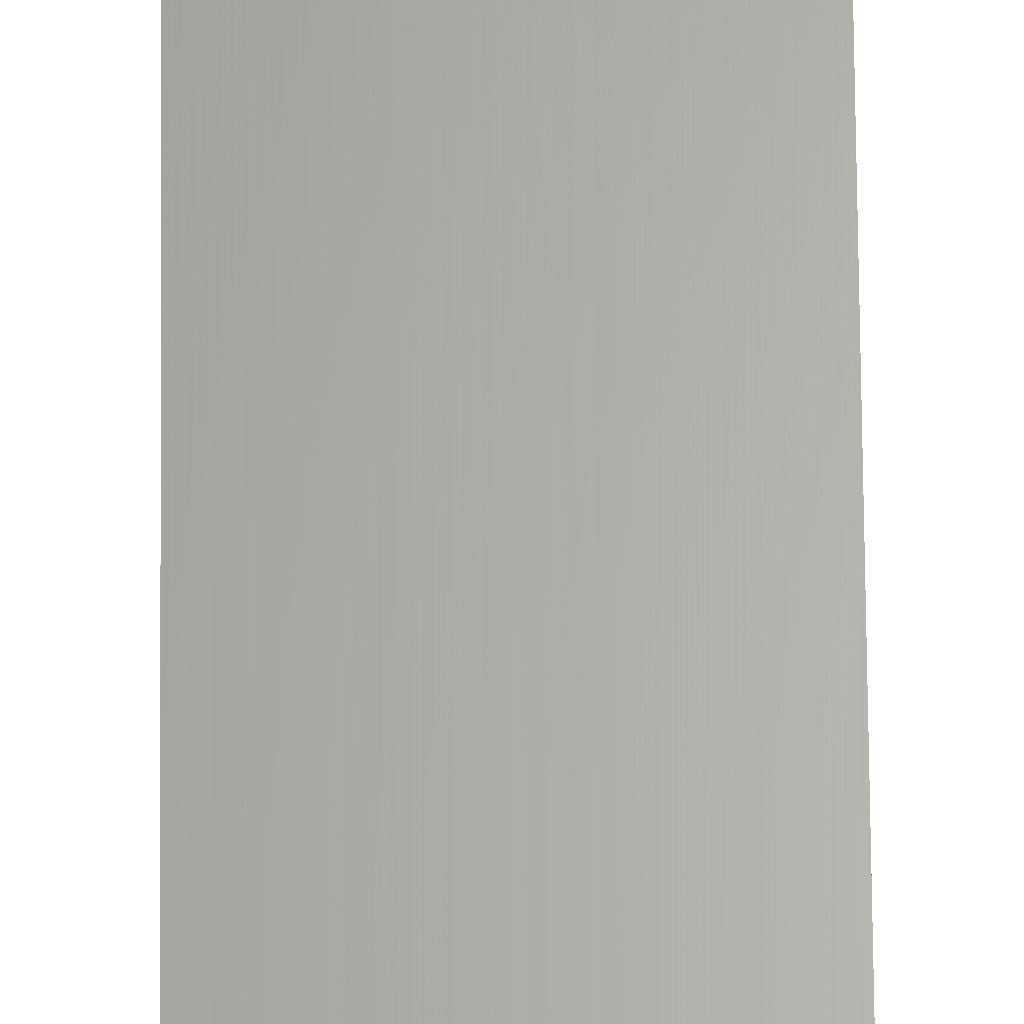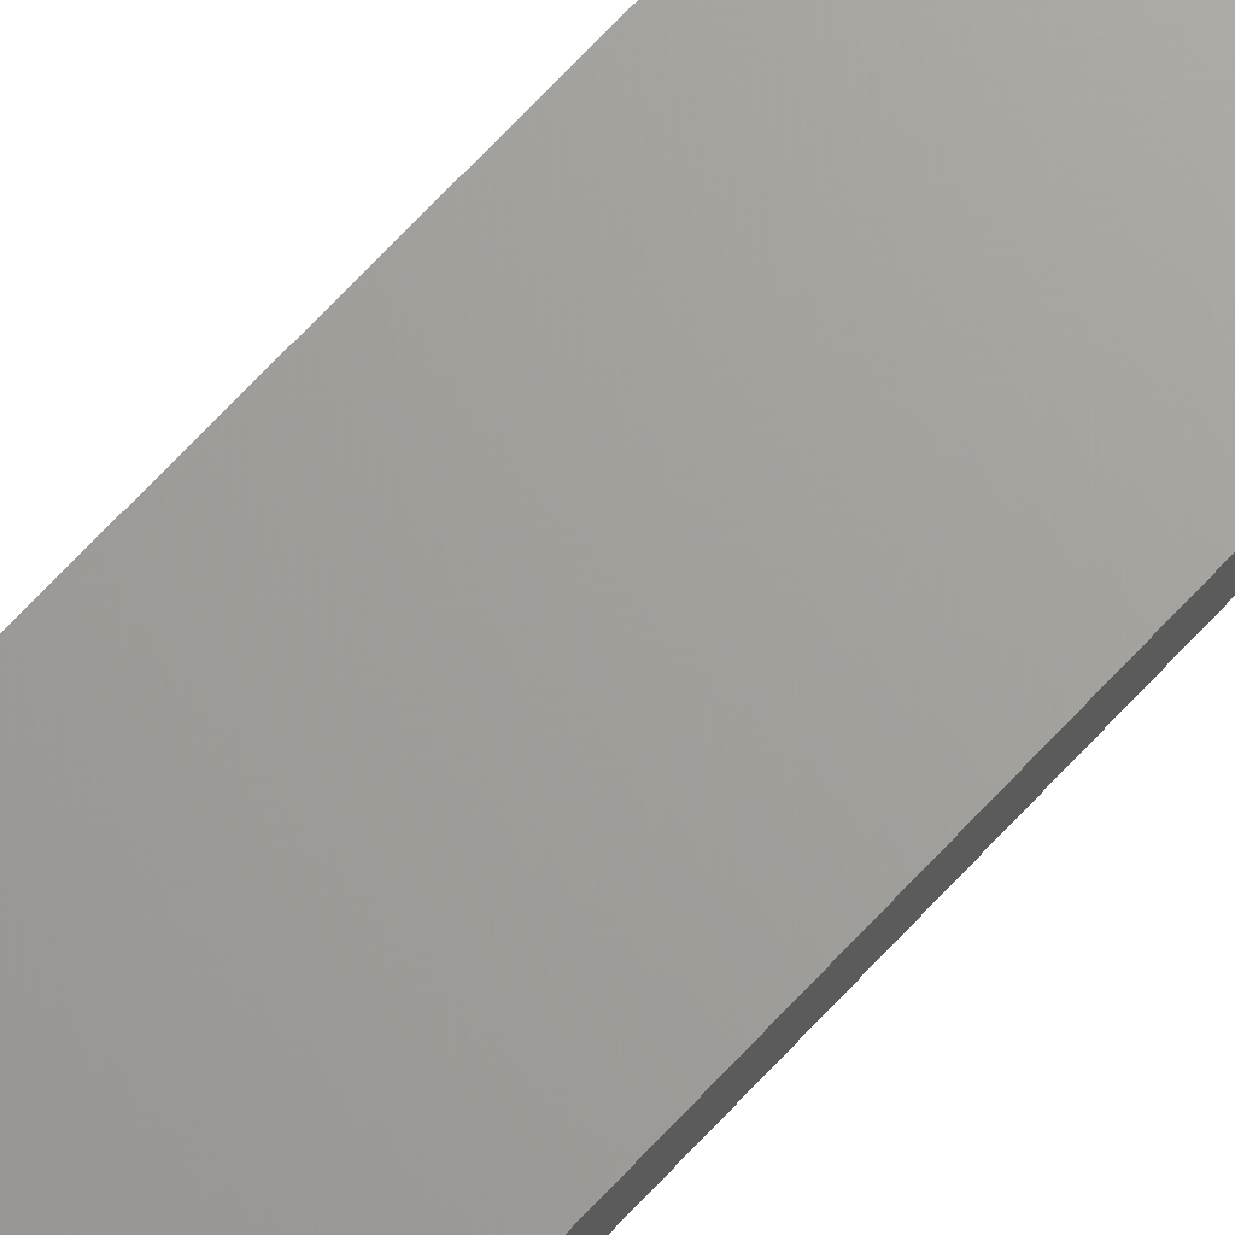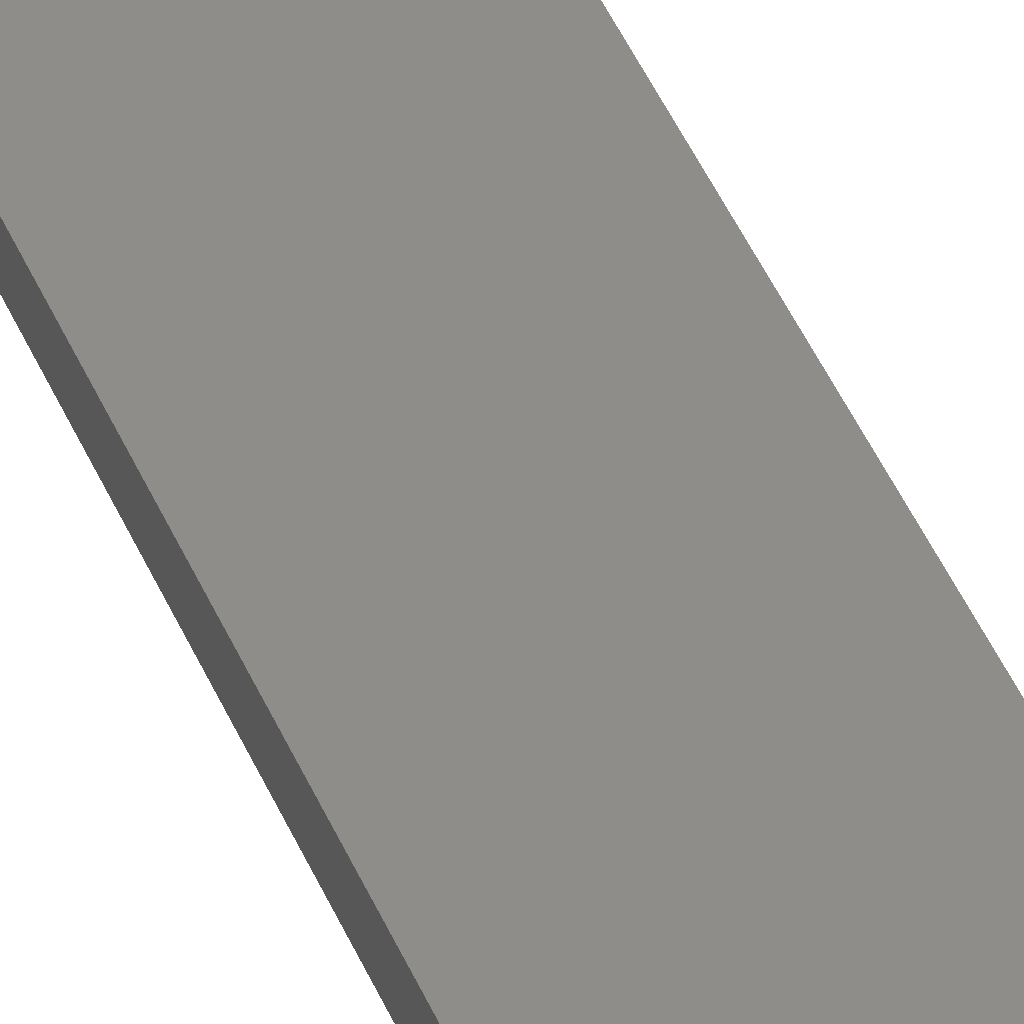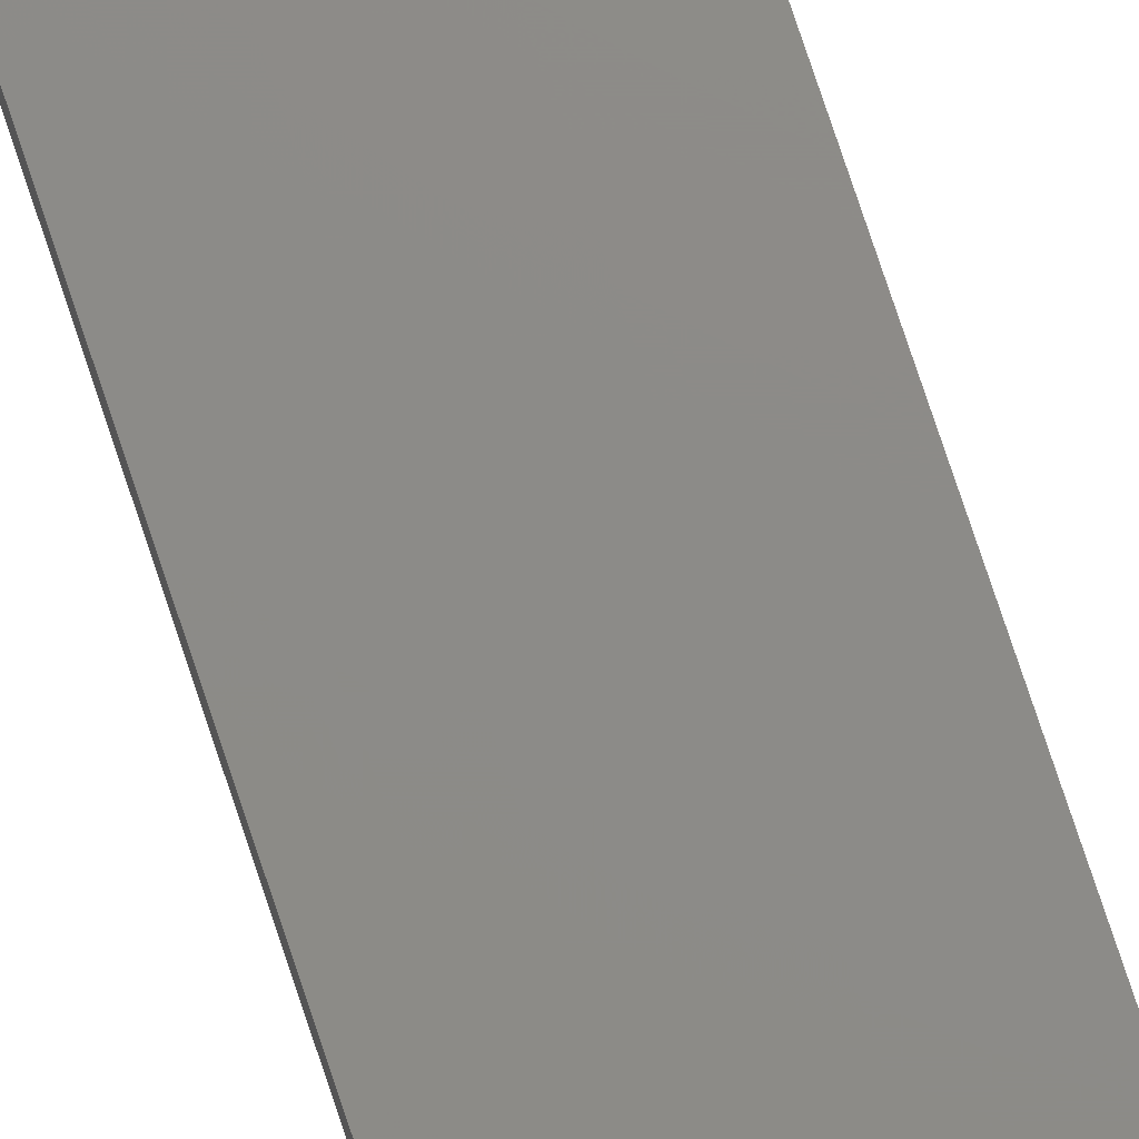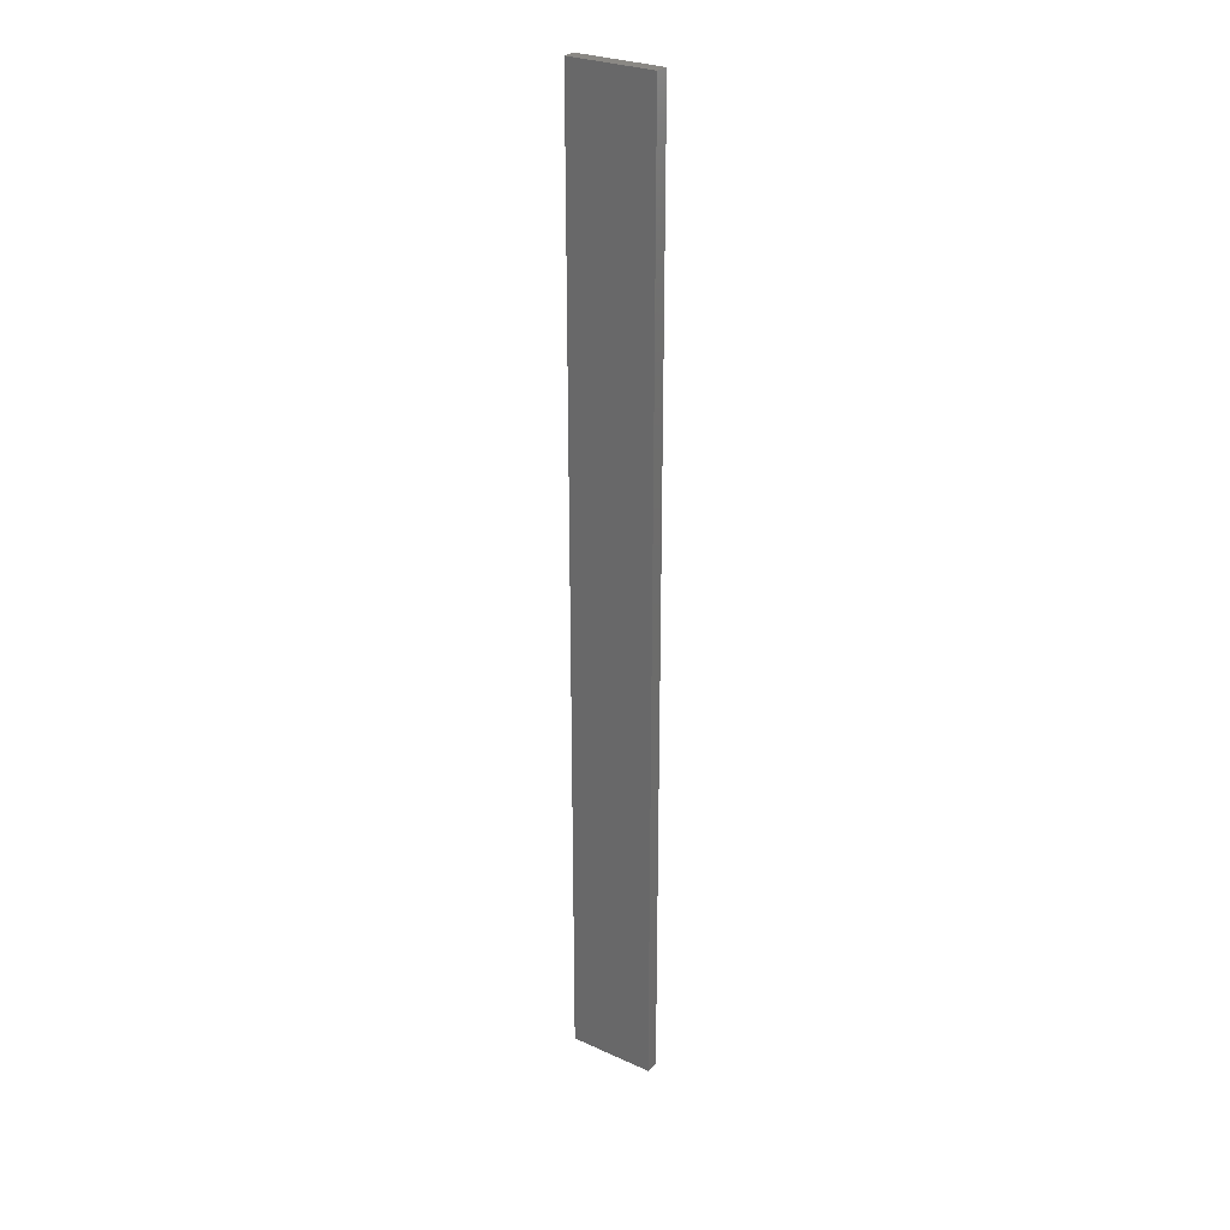
<metadata>
{"format":"stl","ext":"stl","renderer":"f3d","projection":"perspective","resolution":1024,"background":"white","views":[{"elev":64.1,"azim":-0.5,"up":"+Y"},{"elev":68.2,"azim":42.7,"up":"+Y"},{"elev":39.2,"azim":160.1,"up":"+Y"},{"elev":76.0,"azim":-18.3,"up":"+Y"},{"elev":27.5,"azim":34.6,"up":"+Z"}]}
</metadata>
<code>
# stl→obj: 16 verts, 28 faces
v -0.1612 4.35 65.6
v -0.05289 4.35 65.6
v -0.05289 4.35 62.01
v -0.1612 4.35 62.01
v -0.2696 4.351 65.6
v -0.2696 4.351 62.01
v -0.3779 4.351 62.01
v -0.3779 4.351 65.6
v -0.3779 4.301 62.01
v -0.3779 4.301 65.6
v -0.05308 4.3 62.01
v -0.1614 4.3 65.6
v -0.1614 4.3 62.01
v -0.2696 4.301 62.01
v -0.05308 4.3 65.6
v -0.2696 4.301 65.6
f 1 2 3
f 1 3 4
f 5 4 6
f 5 6 7
f 5 1 4
f 8 5 7
f 8 9 10
f 7 9 8
f 11 12 13
f 13 12 14
f 15 12 11
f 14 16 9
f 12 16 14
f 16 10 9
f 15 11 2
f 11 3 2
f 14 9 7
f 6 14 7
f 4 13 14
f 4 14 6
f 3 11 13
f 3 13 4
f 10 16 8
f 16 5 8
f 12 1 16
f 16 1 5
f 15 2 12
f 12 2 1

</code>
